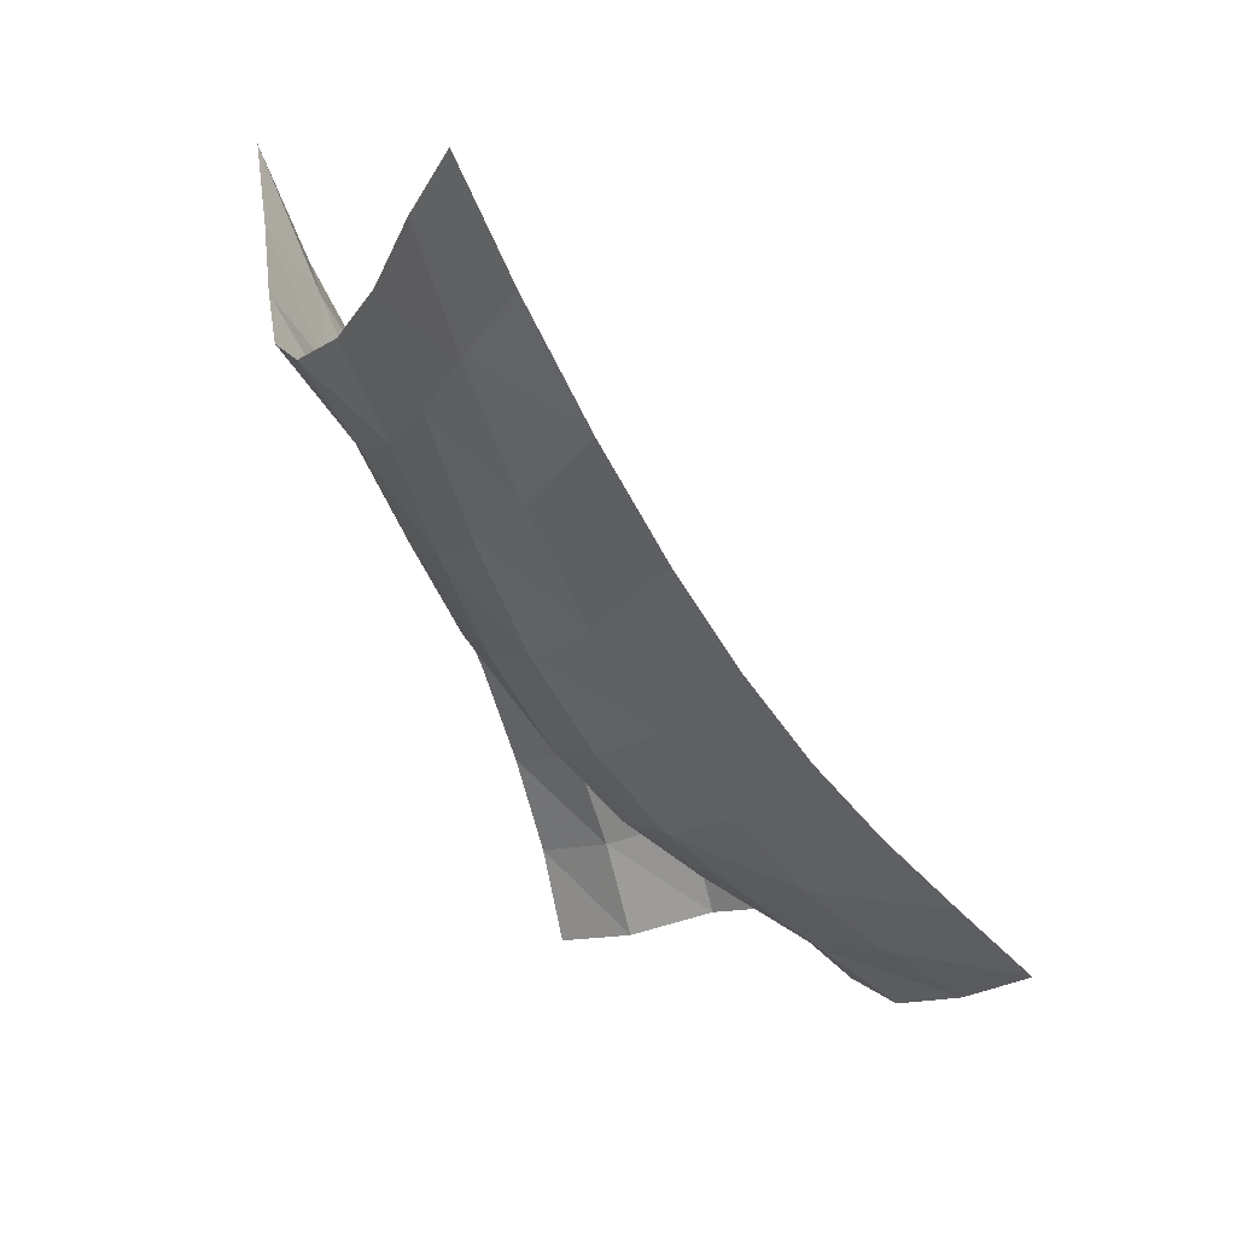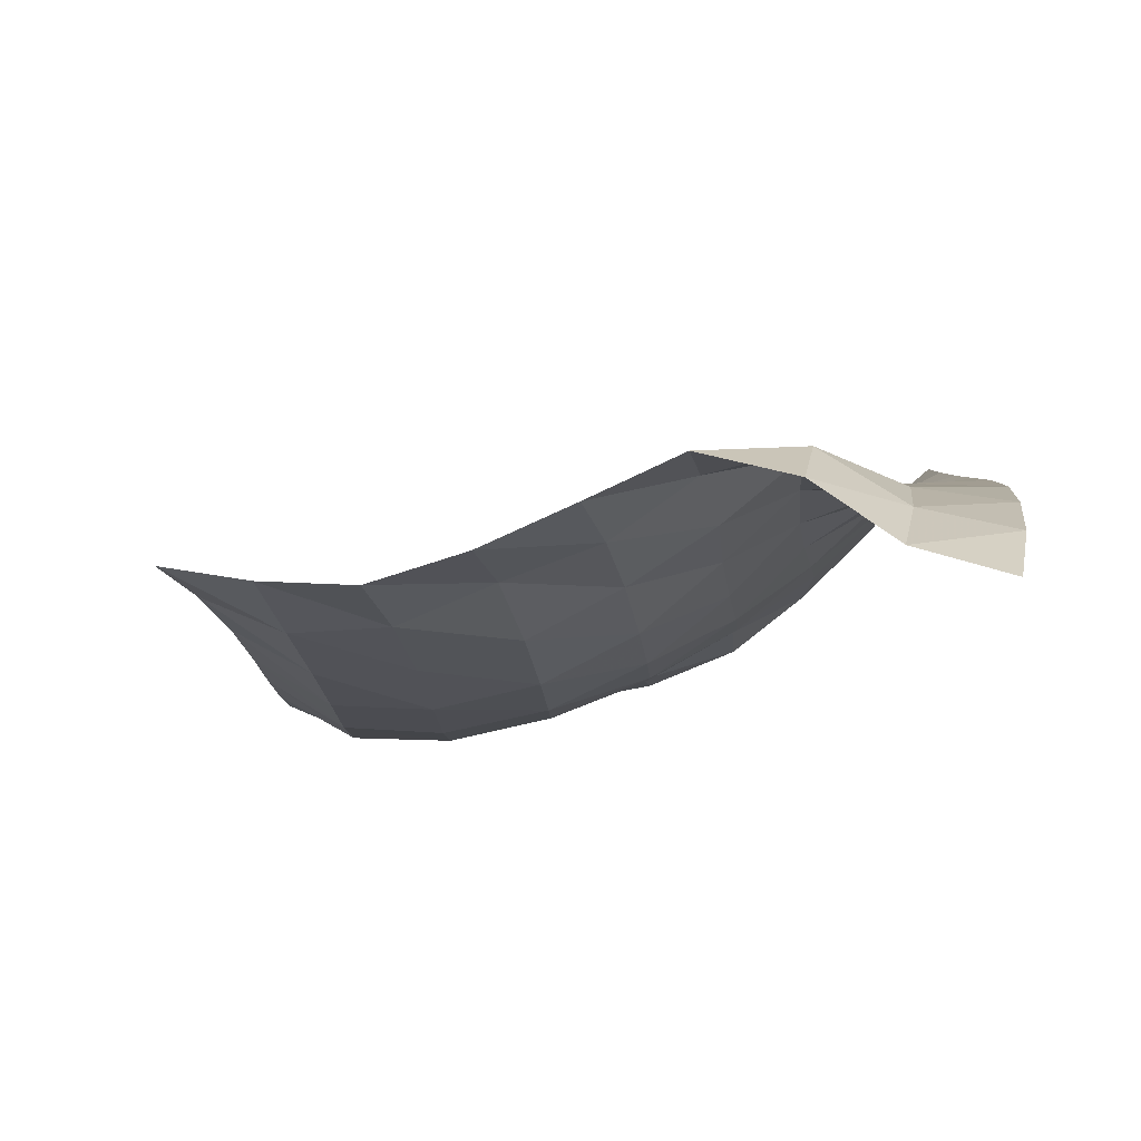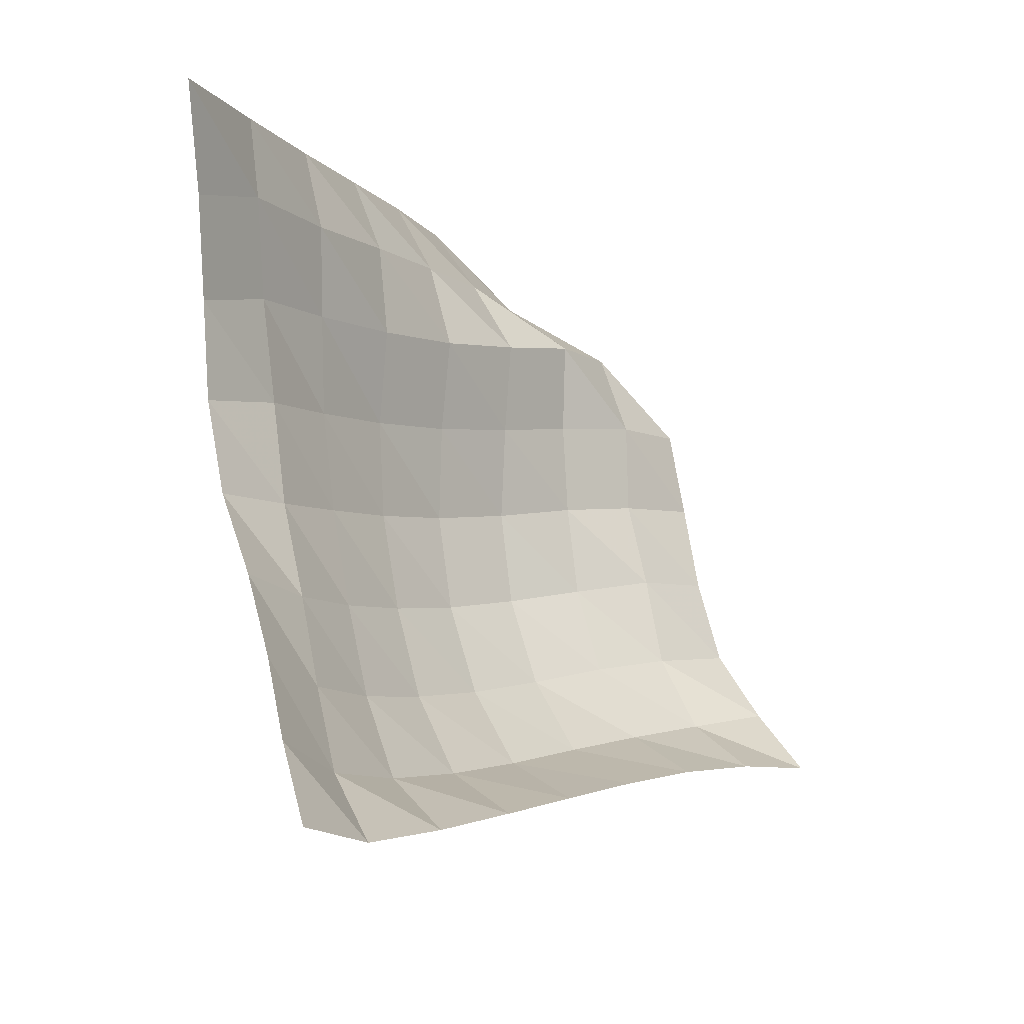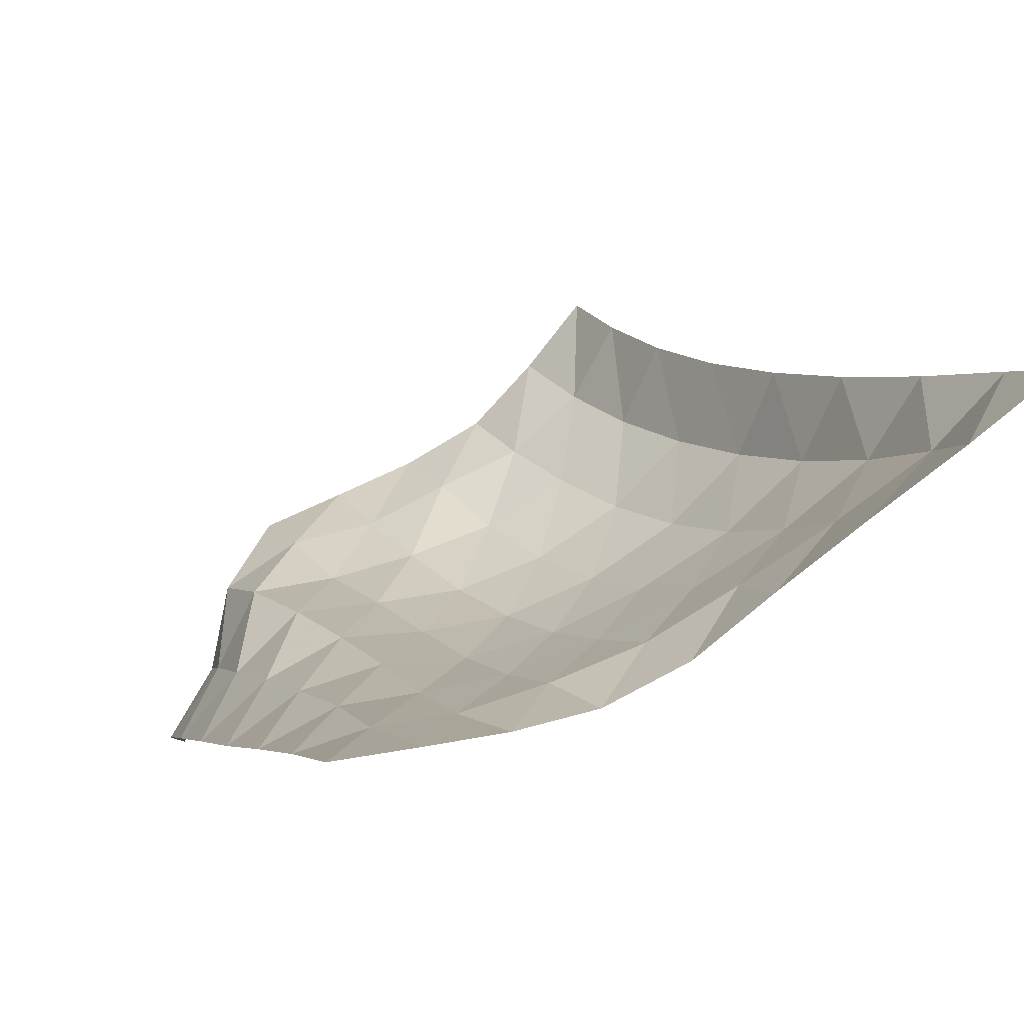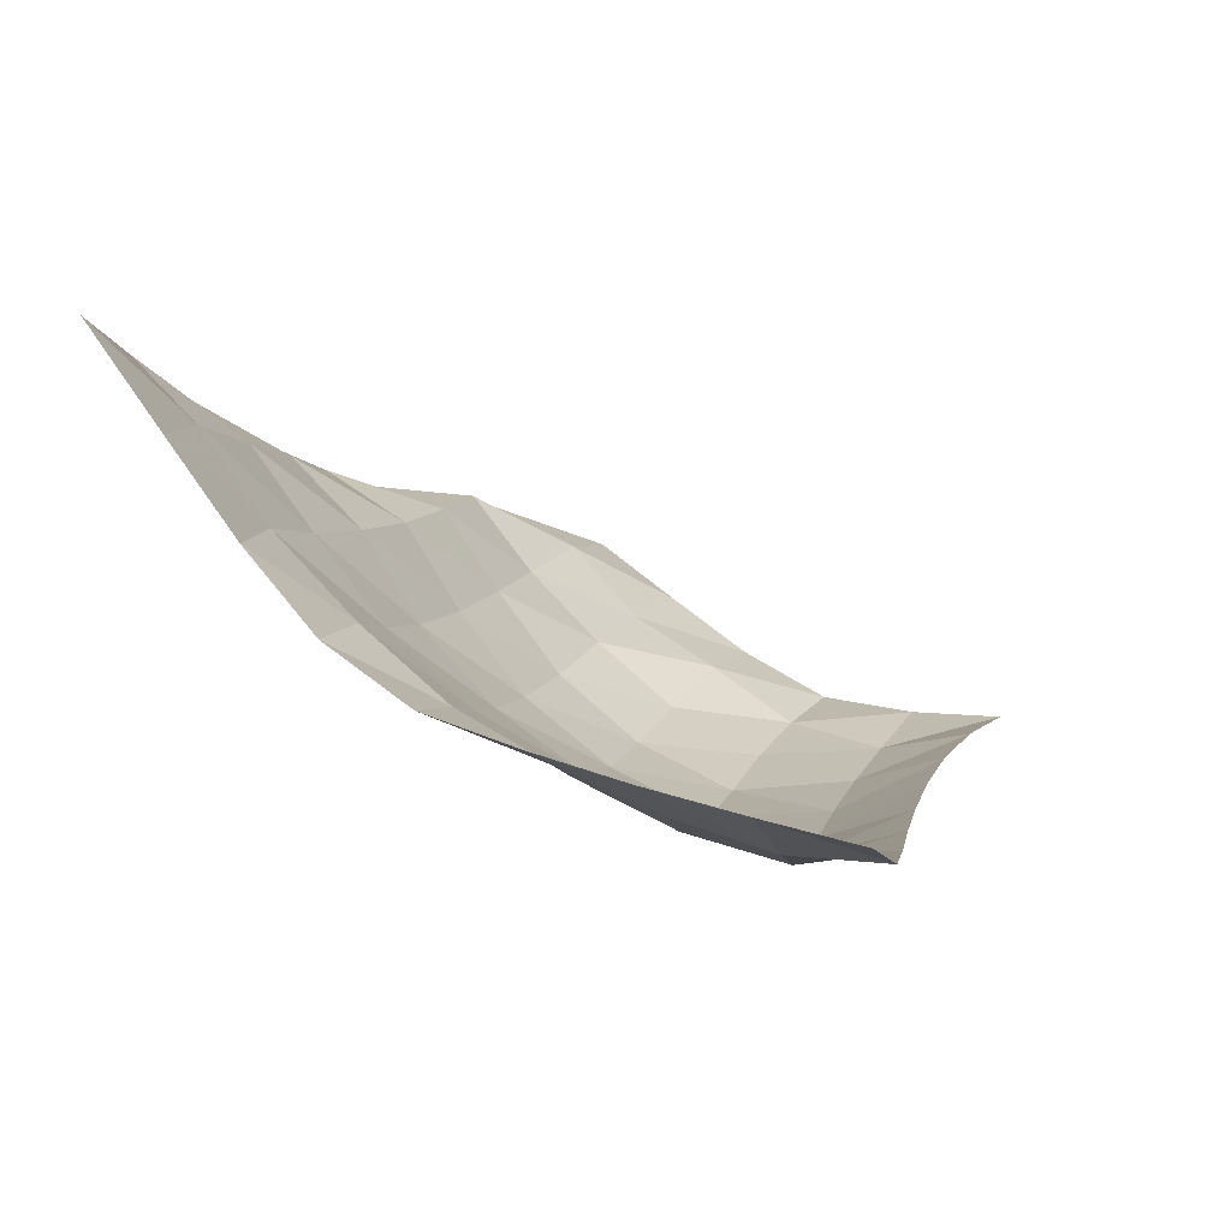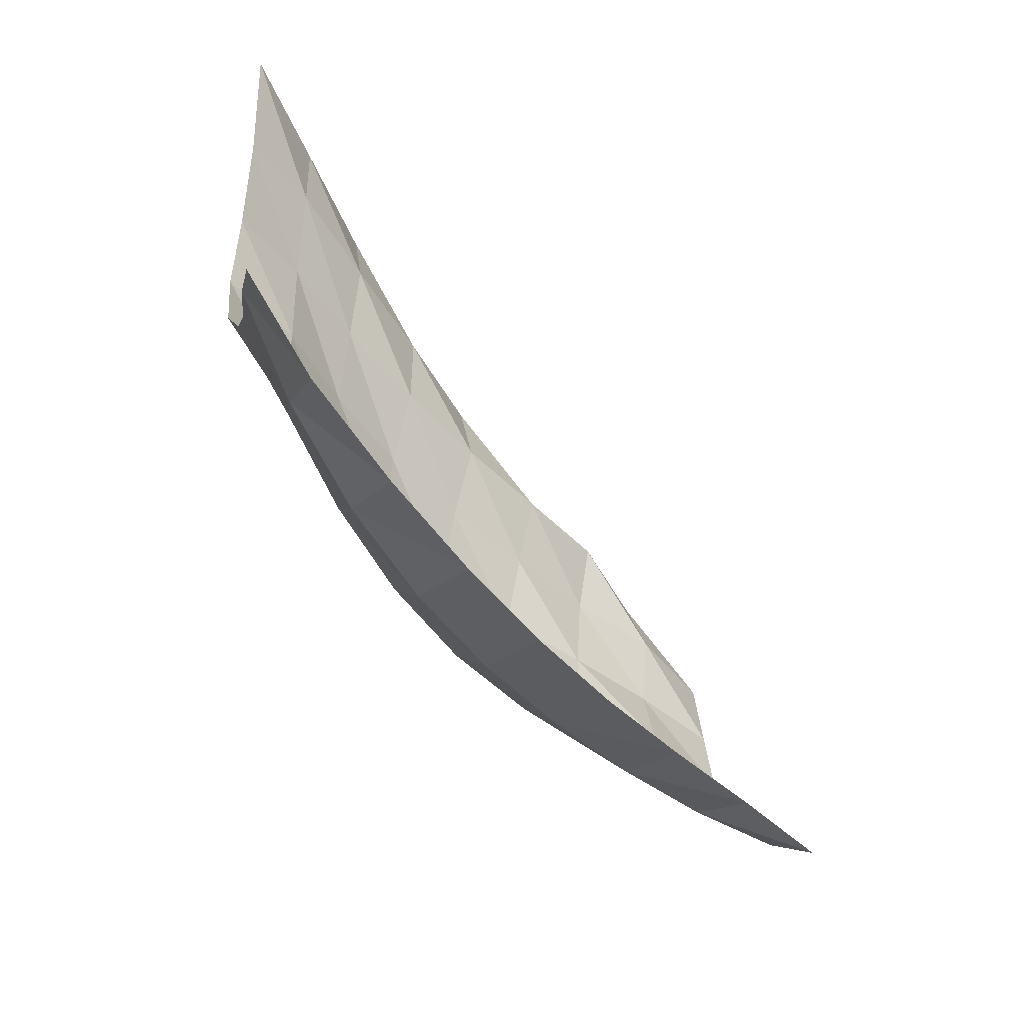
<metadata>
{"format":"obj","ext":"obj","renderer":"f3d","projection":"perspective","resolution":1024,"background":"white","views":[{"elev":9.5,"azim":162.8,"up":"+Y"},{"elev":-60.5,"azim":-66.4,"up":"+Y"},{"elev":66.4,"azim":169.6,"up":"+Y"},{"elev":69.7,"azim":60.9,"up":"+Y"},{"elev":56.3,"azim":128.6,"up":"+Y"},{"elev":23.5,"azim":175.4,"up":"+Y"}]}
</metadata>
<code>
v -1 0 -1
v -0.9785 -0.1328 -0.7472
v -0.9676 -0.2876 -0.4764
v -0.9453 -0.4053 -0.2062
v -0.9085 -0.4701 0.0529
v -0.9077 -0.4514 0.3147
v -0.9394 -0.3488 0.5514
v -0.9739 -0.1946 0.775
v -1 0 1
v -1.134 -0.2666 -0.9848
v -1.079 -0.4102 -0.7569
v -1.069 -0.5452 -0.4826
v -1.065 -0.6421 -0.1964
v -1.056 -0.677 0.08936
v -1.072 -0.6328 0.3675
v -1.09 -0.5271 0.6271
v -1.121 -0.3678 0.8449
v -1.136 -0.2973 1.046
v -1.312 -0.5599 -0.9006
v -1.218 -0.7129 -0.7012
v -1.186 -0.8267 -0.4311
v -1.179 -0.896 -0.1407
v -1.181 -0.9048 0.1479
v -1.199 -0.849 0.4182
v -1.239 -0.7342 0.6583
v -1.277 -0.6154 0.8711
v -1.269 -0.5934 1.101
v -1.498 -0.8361 -0.8097
v -1.38 -0.9908 -0.6291
v -1.327 -1.093 -0.363
v -1.313 -1.141 -0.07758
v -1.319 -1.133 0.2068
v -1.353 -1.063 0.4653
v -1.416 -0.9458 0.6895
v -1.436 -0.8731 0.9237
v -1.399 -0.8837 1.161
v -1.679 -1.076 -0.7278
v -1.556 -1.235 -0.5537
v -1.493 -1.331 -0.2955
v -1.47 -1.369 -0.01278
v -1.484 -1.345 0.2628
v -1.536 -1.263 0.5099
v -1.601 -1.156 0.7319
v -1.585 -1.129 0.9758
v -1.523 -1.151 1.212
v -1.869 -1.3 -0.6503
v -1.747 -1.452 -0.4777
v -1.684 -1.541 -0.2241
v -1.661 -1.569 0.05214
v -1.68 -1.538 0.3197
v -1.736 -1.453 0.5619
v -1.795 -1.36 0.7903
v -1.725 -1.382 1.027
v -1.639 -1.421 1.256
v -2.061 -1.496 -0.5894
v -1.949 -1.648 -0.411
v -1.895 -1.716 -0.1585
v -1.88 -1.736 0.1106
v -1.899 -1.701 0.3717
v -1.931 -1.642 0.6223
v -1.981 -1.562 0.8587
v -1.845 -1.632 1.059
v -1.736 -1.683 1.278
v -2.26 -1.679 -0.5495
v -2.158 -1.817 -0.3576
v -2.108 -1.879 -0.1093
v -2.113 -1.868 0.1528
v -2.108 -1.863 0.4119
v -2.147 -1.799 0.657
v -2.116 -1.8 0.911
v -1.934 -1.889 1.068
v -1.814 -1.948 1.278
v -2.451 -1.854 -0.5345
v -2.379 -1.96 -0.3147
v -2.313 -2.038 -0.07861
v -2.3 -2.047 0.1799
v -2.306 -2.028 0.4356
v -2.31 -1.996 0.6882
v -2.183 -2.056 0.8971
v -1.995 -2.144 1.043
v -1.859 -2.203 1.245
f 1 10 2
f 2 10 11
f 2 11 3
f 3 11 12
f 3 12 4
f 4 12 13
f 4 13 5
f 5 13 14
f 5 14 6
f 6 14 15
f 6 15 7
f 7 15 16
f 7 16 8
f 8 16 17
f 8 17 9
f 9 17 18
f 10 19 11
f 11 19 20
f 11 20 12
f 12 20 21
f 12 21 13
f 13 21 22
f 13 22 14
f 14 22 23
f 14 23 15
f 15 23 24
f 15 24 16
f 16 24 25
f 16 25 17
f 17 25 26
f 17 26 18
f 18 26 27
f 19 28 20
f 20 28 29
f 20 29 21
f 21 29 30
f 21 30 22
f 22 30 31
f 22 31 23
f 23 31 32
f 23 32 24
f 24 32 33
f 24 33 25
f 25 33 34
f 25 34 26
f 26 34 35
f 26 35 27
f 27 35 36
f 28 37 29
f 29 37 38
f 29 38 30
f 30 38 39
f 30 39 31
f 31 39 40
f 31 40 32
f 32 40 41
f 32 41 33
f 33 41 42
f 33 42 34
f 34 42 43
f 34 43 35
f 35 43 44
f 35 44 36
f 36 44 45
f 37 46 38
f 38 46 47
f 38 47 39
f 39 47 48
f 39 48 40
f 40 48 49
f 40 49 41
f 41 49 50
f 41 50 42
f 42 50 51
f 42 51 43
f 43 51 52
f 43 52 44
f 44 52 53
f 44 53 45
f 45 53 54
f 46 55 47
f 47 55 56
f 47 56 48
f 48 56 57
f 48 57 49
f 49 57 58
f 49 58 50
f 50 58 59
f 50 59 51
f 51 59 60
f 51 60 52
f 52 60 61
f 52 61 53
f 53 61 62
f 53 62 54
f 54 62 63
f 55 64 56
f 56 64 65
f 56 65 57
f 57 65 66
f 57 66 58
f 58 66 67
f 58 67 59
f 59 67 68
f 59 68 60
f 60 68 69
f 60 69 61
f 61 69 70
f 61 70 62
f 62 70 71
f 62 71 63
f 63 71 72
f 64 73 65
f 65 73 74
f 65 74 66
f 66 74 75
f 66 75 67
f 67 75 76
f 67 76 68
f 68 76 77
f 68 77 69
f 69 77 78
f 69 78 70
f 70 78 79
f 70 79 71
f 71 79 80
f 71 80 72
f 72 80 81

</code>
